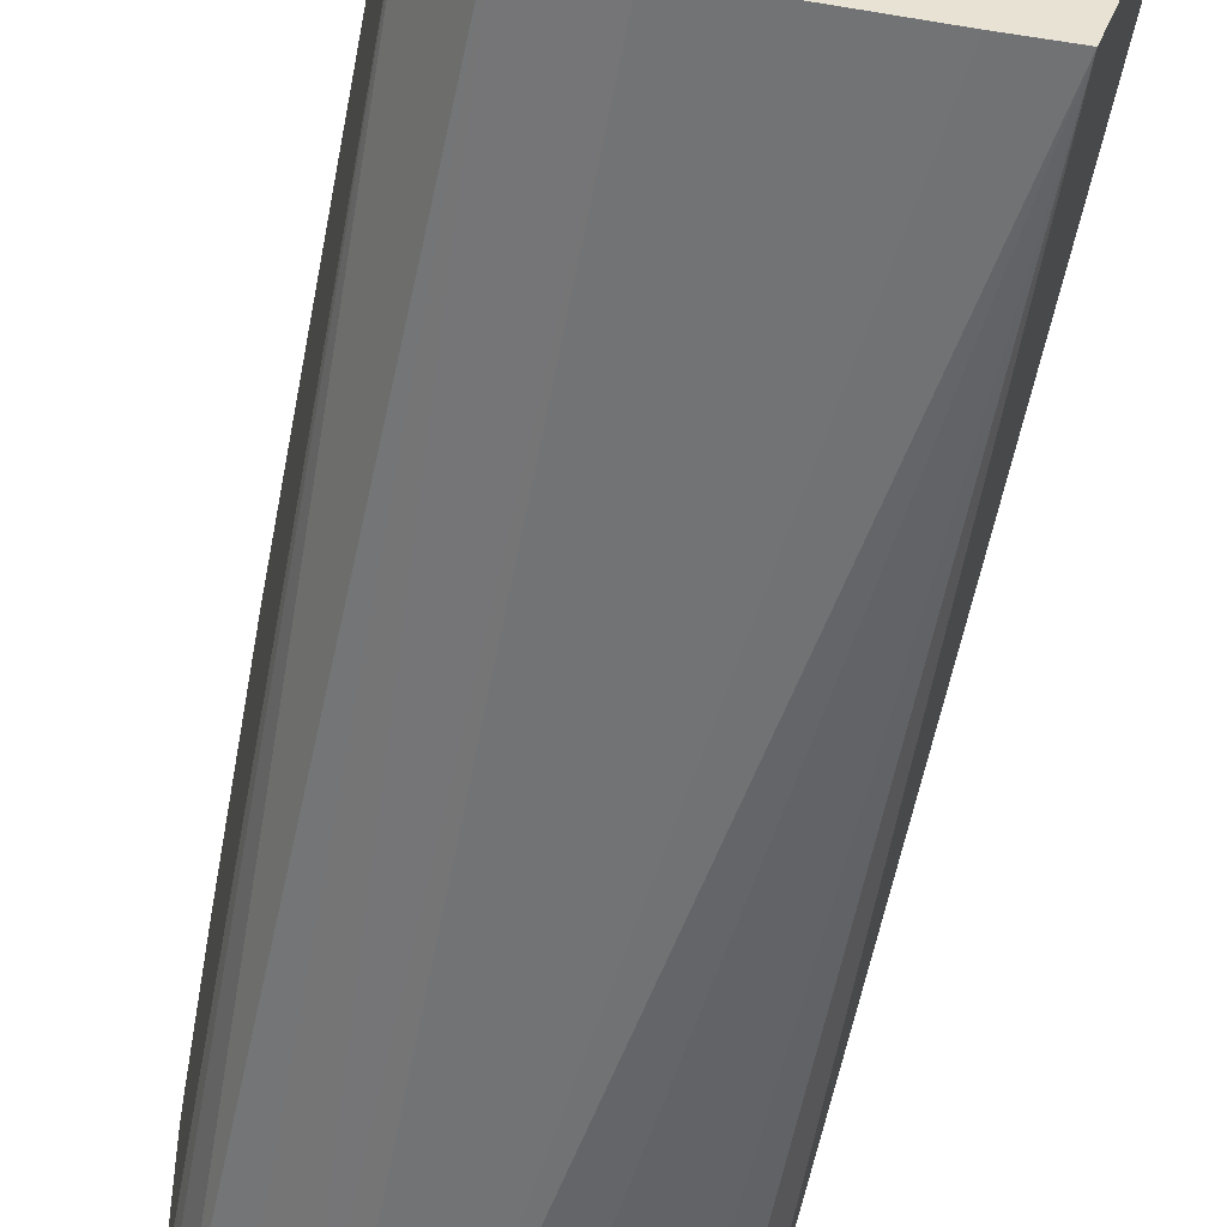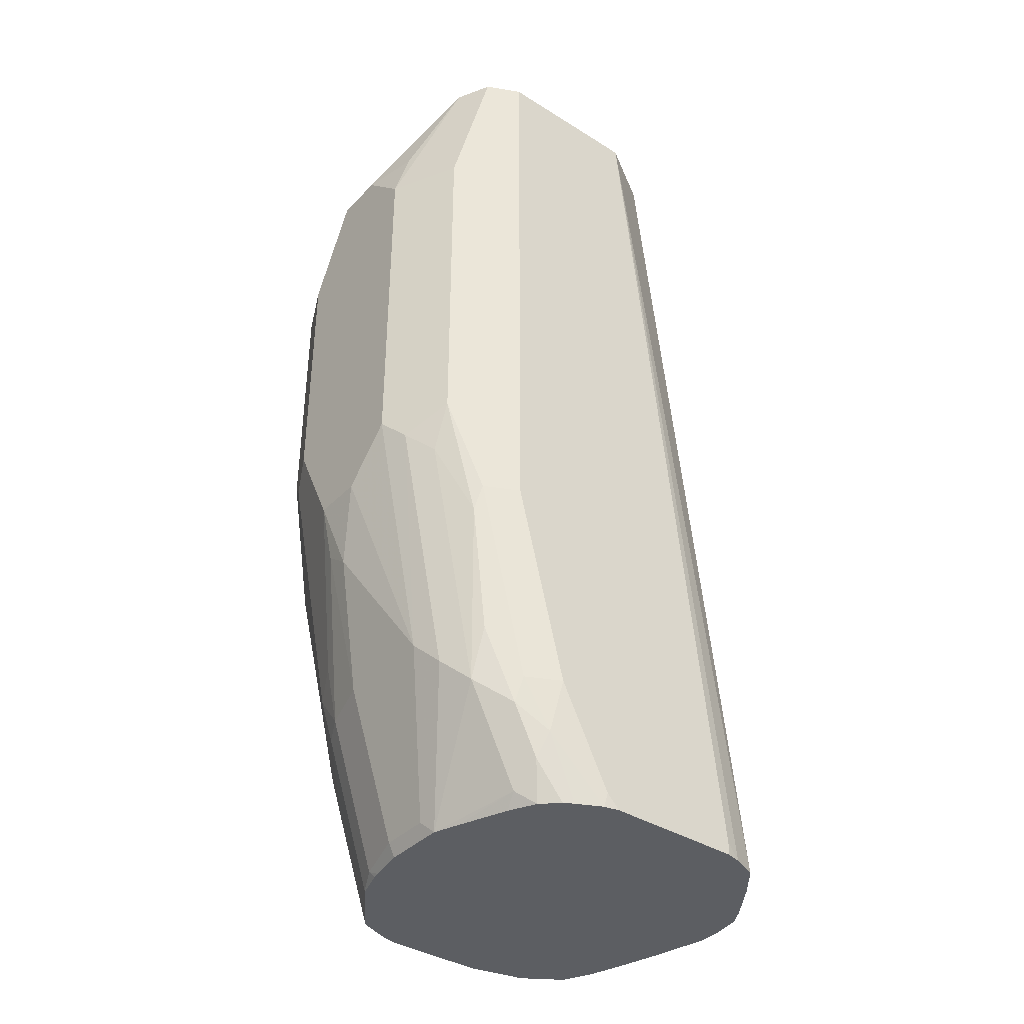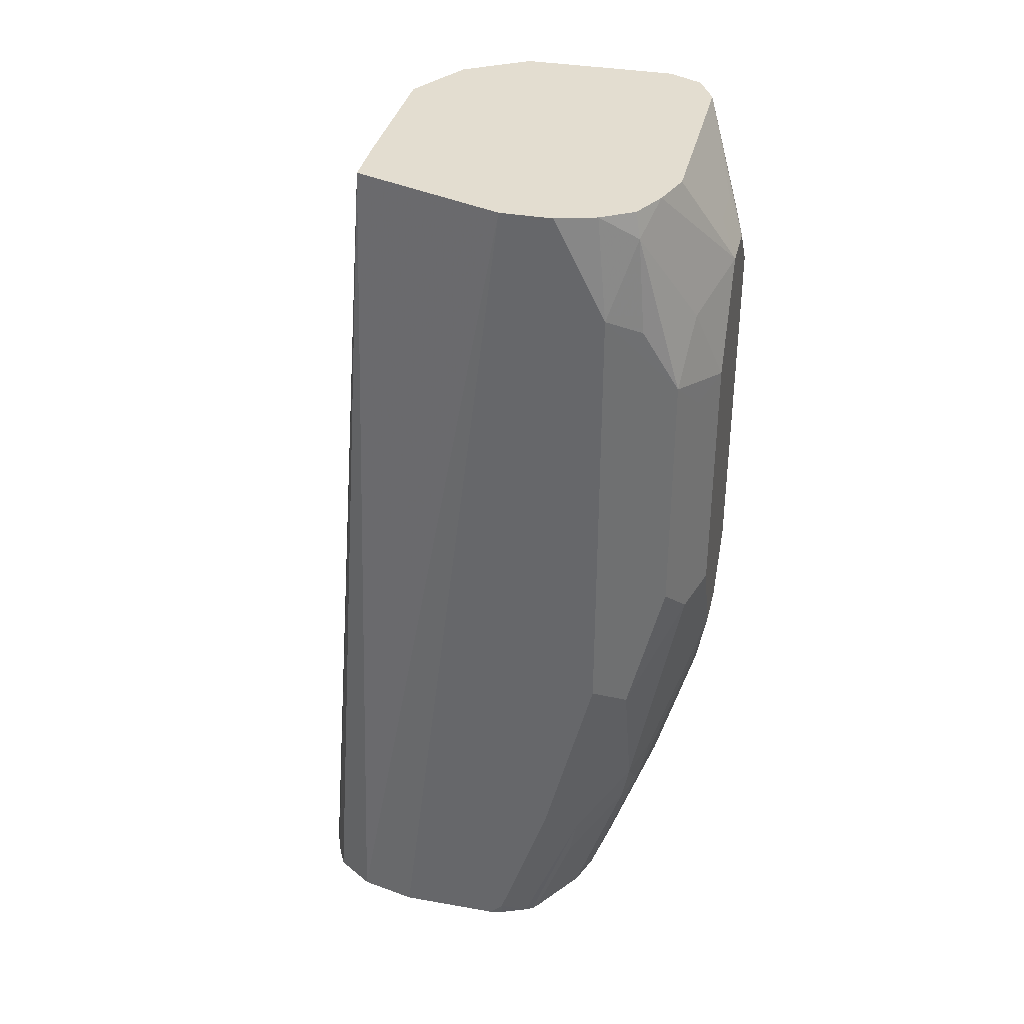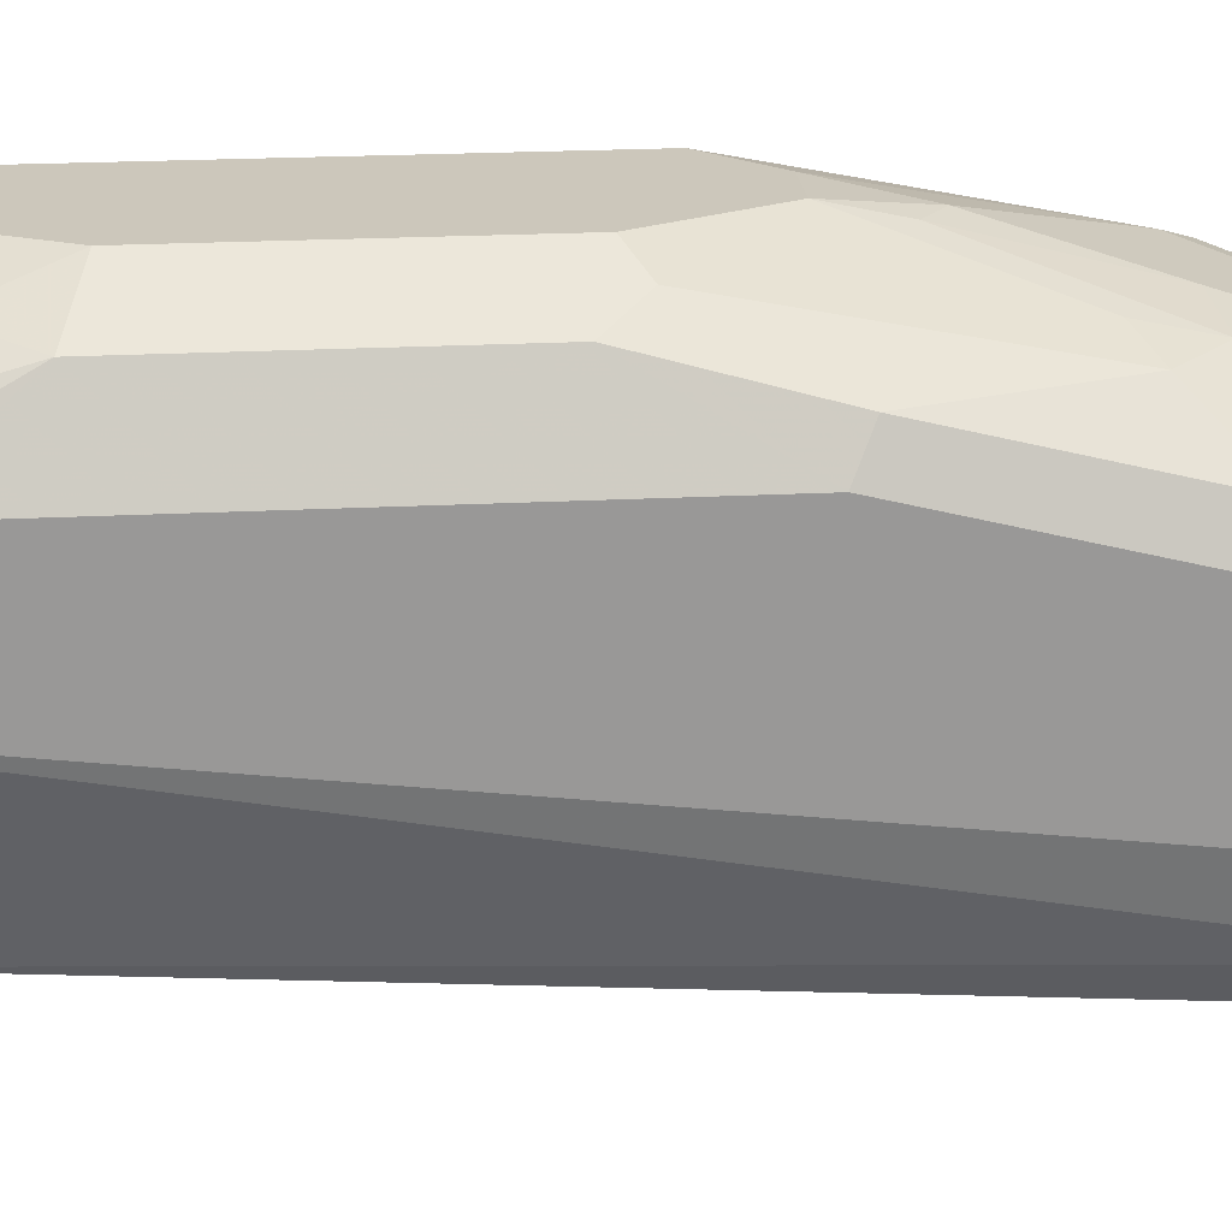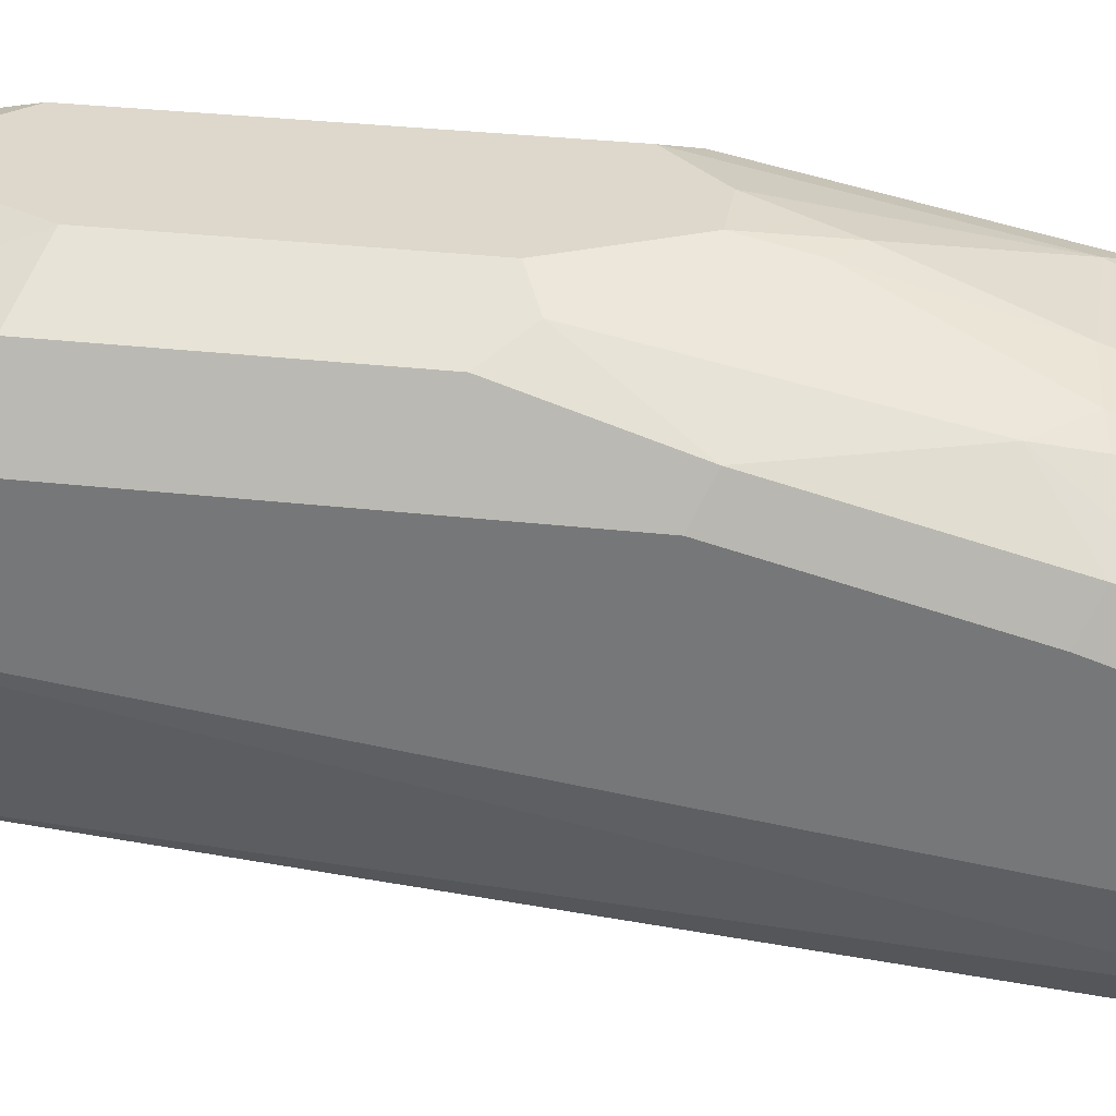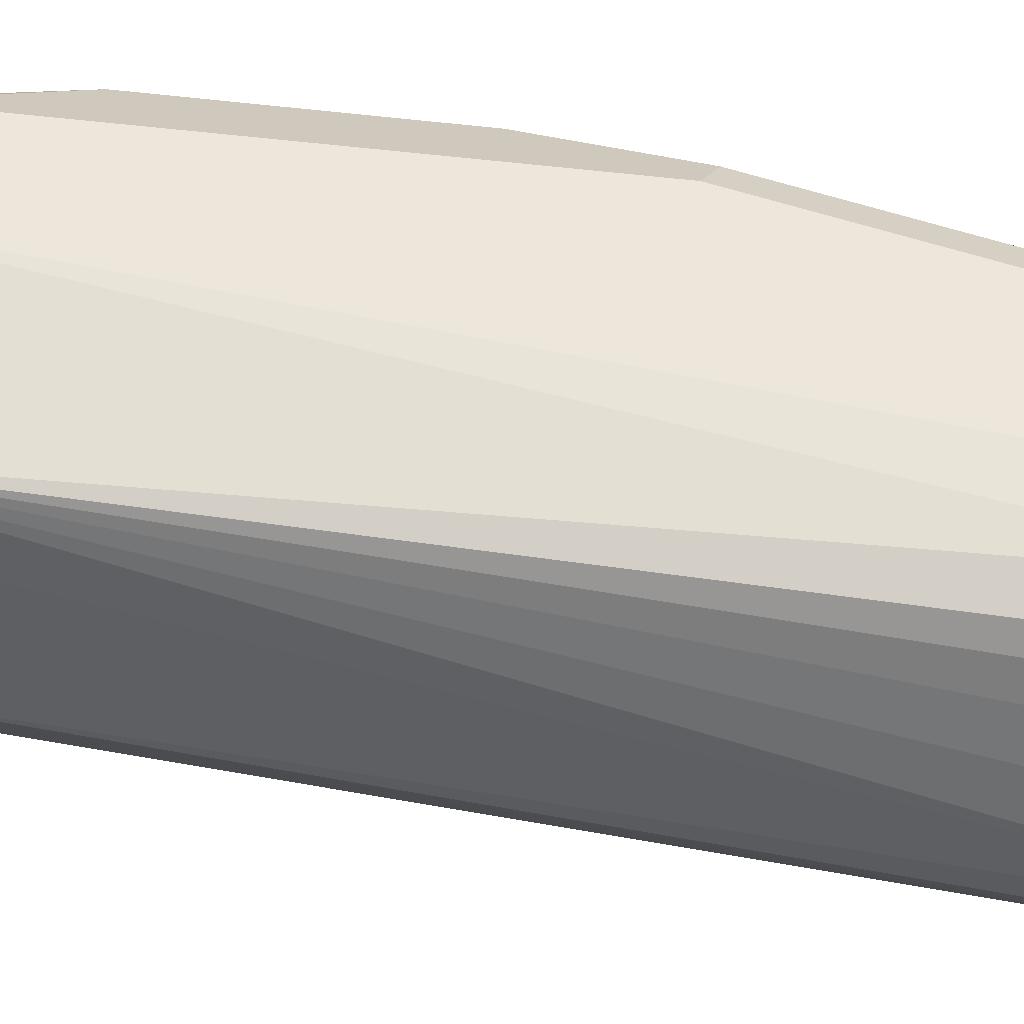
<metadata>
{"format":"obj","ext":"obj","renderer":"f3d","projection":"perspective","resolution":1024,"background":"white","views":[{"elev":-49.0,"azim":-10.7,"up":"+Y"},{"elev":-38.0,"azim":-128.4,"up":"+Z"},{"elev":35.6,"azim":103.1,"up":"+Z"},{"elev":21.7,"azim":84.7,"up":"+Y"},{"elev":31.5,"azim":99.2,"up":"+Y"},{"elev":-41.2,"azim":82.4,"up":"+Y"}]}
</metadata>
<code>
v -0.02296 0.5075 -0.5305
v -0.03288 0.5091 -0.5305
v -0.01643 0.5075 -0.5305
v -0.03307 0.5429 -0.2304
v -0.03857 0.5124 -0.5305
v -8.05e-06 0.5112 -0.5305
v 0.03277 0.5433 -0.2304
v 0.01624 0.5429 -0.2304
v -0.05333 0.555 -0.2304
v -0.05115 0.5211 -0.5305
v 0.01644 0.5157 -0.5305
v 0.04932 0.5919 -0.2304
v 0.02853 0.5196 -0.5305
v 0.03722 0.5239 -0.5305
v 0.04521 0.5362 -0.5305
v -0.06572 0.5755 -0.2304
v -0.06095 0.5289 -0.5305
v 0.04932 0.6083 -0.2304
v 0.04932 0.5547 -0.5305
v -0.06576 0.5919 -0.2304
v -0.06576 0.5426 -0.5261
v -0.06451 0.5376 -0.5305
v 0.04567 0.6211 -0.2304
v 0.04932 0.6247 -0.2631
v 0.04932 0.5875 -0.5305
v -0.06576 0.6247 -0.2304
v -0.06576 0.5426 -0.5305
v 0.0411 0.633 -0.2384
v 0.03949 0.6314 -0.2304
v 0.03836 0.6467 -0.2905
v 0.04384 0.6357 -0.2686
v 0.04932 0.6247 -0.411
v 0.04835 0.5919 -0.5305
v 0.04932 0.5919 -0.5261
v -0.06035 0.6356 -0.2304
v -0.0548 0.6467 -0.2795
v -0.06576 0.6247 -0.4274
v -0.06576 0.5875 -0.5305
v 0.02872 0.637 -0.2304
v 0.02465 0.6494 -0.2713
v 0.01644 0.6576 -0.296
v 0.03836 0.6467 -0.3727
v 0.0274 0.6522 -0.3014
v 0.04932 0.6083 -0.4768
v 0.04384 0.6193 -0.4823
v 0.04384 0.6357 -0.4165
v 0.04497 0.6006 -0.5305
v -0.06028 0.6357 -0.2304
v -0.04384 0.6522 -0.2795
v -0.0548 0.6467 -0.3946
v -0.06028 0.6357 -0.4274
v -0.06576 0.6083 -0.4932
v -0.06576 0.5919 -0.5261
v -0.06467 0.5924 -0.5305
v 0.01647 0.6412 -0.2304
v -8.05e-06 0.6576 -0.2631
v 0.01644 0.6576 -0.3782
v 0.0274 0.6522 -0.3836
v 0.04384 0.6028 -0.5305
v 0.0411 0.6165 -0.4973
v 0.0274 0.6357 -0.4658
v 0.03836 0.6302 -0.4548
v -0.04932 0.6412 -0.2304
v -0.03288 0.6576 -0.2795
v -0.04384 0.6522 -0.3946
v -0.04109 0.6535 -0.4028
v -0.04932 0.6474 -0.411
v -0.05754 0.6371 -0.4357
v -0.0548 0.6302 -0.4768
v -0.06028 0.6193 -0.4932
v -0.06165 0.6104 -0.5097
v -0.06064 0.6005 -0.5305
v 0.01624 0.6413 -0.2304
v -0.01643 0.6576 -0.2631
v -0.005483 0.6522 -0.2521
v 0.005478 0.6467 -0.2411
v -8.05e-06 0.6576 -0.411
v 0.01644 0.6412 -0.4603
v 0.01095 0.6522 -0.4165
v 0.04219 0.6043 -0.5305
v 0.02465 0.633 -0.4809
v 0.02465 0.6165 -0.5302
v 0.01644 0.6371 -0.4788
v -0.03285 0.6412 -0.2304
v -0.02192 0.6522 -0.2521
v -0.03493 0.6535 -0.2631
v -0.03288 0.6576 -0.3946
v -0.03288 0.6412 -0.4768
v -0.04109 0.6371 -0.485
v -0.04932 0.6309 -0.4932
v -0.05754 0.6206 -0.5014
v -0.05754 0.6124 -0.5179
v -0.05882 0.6036 -0.5305
v -0.01634 0.6413 -0.2304
v -8.05e-06 0.6535 -0.4295
v -0.008221 0.6535 -0.4357
v -0.01643 0.6576 -0.411
v 0.02447 0.6164 -0.5305
v 0.01644 0.6206 -0.5282
v -8.05e-06 0.6412 -0.4768
v -0.01643 0.6247 -0.5261
v -0.02078 0.6226 -0.5305
v -0.04932 0.6145 -0.5261
v -0.05366 0.609 -0.5305
v 0.01644 0.6191 -0.5305
v 0.0146 0.6197 -0.5305
v 0.0122 0.6203 -0.5305
v -8.05e-06 0.6226 -0.5305
v -8.05e-06 0.6247 -0.5261
v -0.02853 0.6197 -0.5305
v -0.04497 0.6134 -0.5305
f 56 75 76
f 56 85 75
f 56 74 85
f 55 56 73
f 54 71 72
f 52 70 71
f 52 71 53
f 51 69 70
f 51 68 69
f 50 68 51
f 53 71 54
f 56 76 73
f 37 70 52
f 57 79 77
f 58 61 78
f 58 78 79
f 59 80 60
f 60 81 61
f 60 80 82
f 60 82 81
f 61 81 83
f 61 83 78
f 63 84 85
f 63 85 74
f 57 58 79
f 50 67 68
f 37 50 51
f 50 65 66
f 63 74 86
f 38 53 54
f 39 40 56
f 39 56 55
f 40 41 56
f 41 43 58
f 41 58 57
f 41 57 77
f 41 77 97
f 41 97 87
f 41 87 64
f 50 66 67
f 41 64 74
f 42 46 58
f 45 47 59
f 45 59 60
f 45 60 61
f 45 61 62
f 45 62 46
f 46 62 61
f 46 61 58
f 49 63 64
f 49 64 87
f 49 87 65
f 41 74 56
f 63 86 64
f 83 100 95
f 65 87 66
f 88 101 102
f 88 102 89
f 88 97 96
f 88 96 100
f 88 100 109
f 88 109 101
f 89 102 90
f 90 102 103
f 90 103 92
f 90 92 91
f 92 103 104
f 92 104 93
f 95 100 96
f 98 105 99
f 99 105 106
f 99 106 107
f 99 107 108
f 99 108 109
f 101 109 108
f 101 108 102
f 102 110 103
f 103 110 111
f 103 111 104
f 87 97 88
f 84 94 85
f 83 109 100
f 83 99 109
f 66 88 89
f 66 89 90
f 66 90 67
f 66 87 88
f 67 90 68
f 68 90 69
f 69 90 91
f 69 91 70
f 70 91 71
f 71 91 92
f 71 92 93
f 64 86 74
f 71 93 72
f 73 75 85
f 73 85 94
f 77 79 78
f 77 78 95
f 77 95 96
f 77 96 97
f 78 83 95
f 80 98 82
f 81 82 83
f 82 98 99
f 82 99 83
f 73 76 75
f 37 51 70
f 20 27 21
f 36 49 65
f 1 11 6
f 1 6 3
f 1 3 8
f 1 8 4
f 1 4 2
f 2 4 5
f 3 6 7
f 3 7 8
f 4 8 7
f 4 7 12
f 4 12 18
f 4 18 23
f 4 23 29
f 4 29 39
f 4 39 55
f 4 55 73
f 4 73 94
f 4 94 84
f 4 84 63
f 4 63 48
f 4 48 35
f 4 35 26
f 4 26 20
f 1 13 11
f 1 14 13
f 1 15 14
f 1 19 15
f 36 65 50
f 1 2 5
f 1 5 10
f 1 10 17
f 1 17 22
f 1 22 27
f 1 27 38
f 1 38 54
f 1 54 72
f 1 72 93
f 1 93 104
f 4 20 16
f 1 104 111
f 1 110 102
f 1 102 108
f 1 107 106
f 1 106 105
f 1 105 98
f 1 98 80
f 1 80 59
f 1 59 47
f 1 47 33
f 1 33 25
f 1 25 19
f 1 111 110
f 4 16 9
f 1 108 107
f 5 9 10
f 24 31 28
f 24 32 42
f 24 42 30
f 25 33 34
f 26 35 36
f 26 36 50
f 26 50 37
f 28 39 29
f 28 31 30
f 28 30 40
f 28 40 39
f 24 30 31
f 30 41 40
f 30 58 43
f 30 43 41
f 32 45 46
f 32 46 42
f 33 47 34
f 34 47 45
f 34 45 44
f 35 48 36
f 36 48 63
f 4 9 5
f 36 63 49
f 30 42 58
f 23 24 28
f 32 44 45
f 21 27 22
f 7 11 13
f 6 11 7
f 23 28 29
f 7 13 14
f 7 14 15
f 7 15 12
f 9 16 17
f 12 15 19
f 12 19 25
f 12 25 34
f 12 34 44
f 12 44 32
f 9 17 10
f 12 24 18
f 20 38 27
f 12 32 24
f 20 52 53
f 20 37 52
f 18 24 23
f 20 26 37
f 16 22 17
f 16 21 22
f 16 20 21
f 20 53 38

</code>
